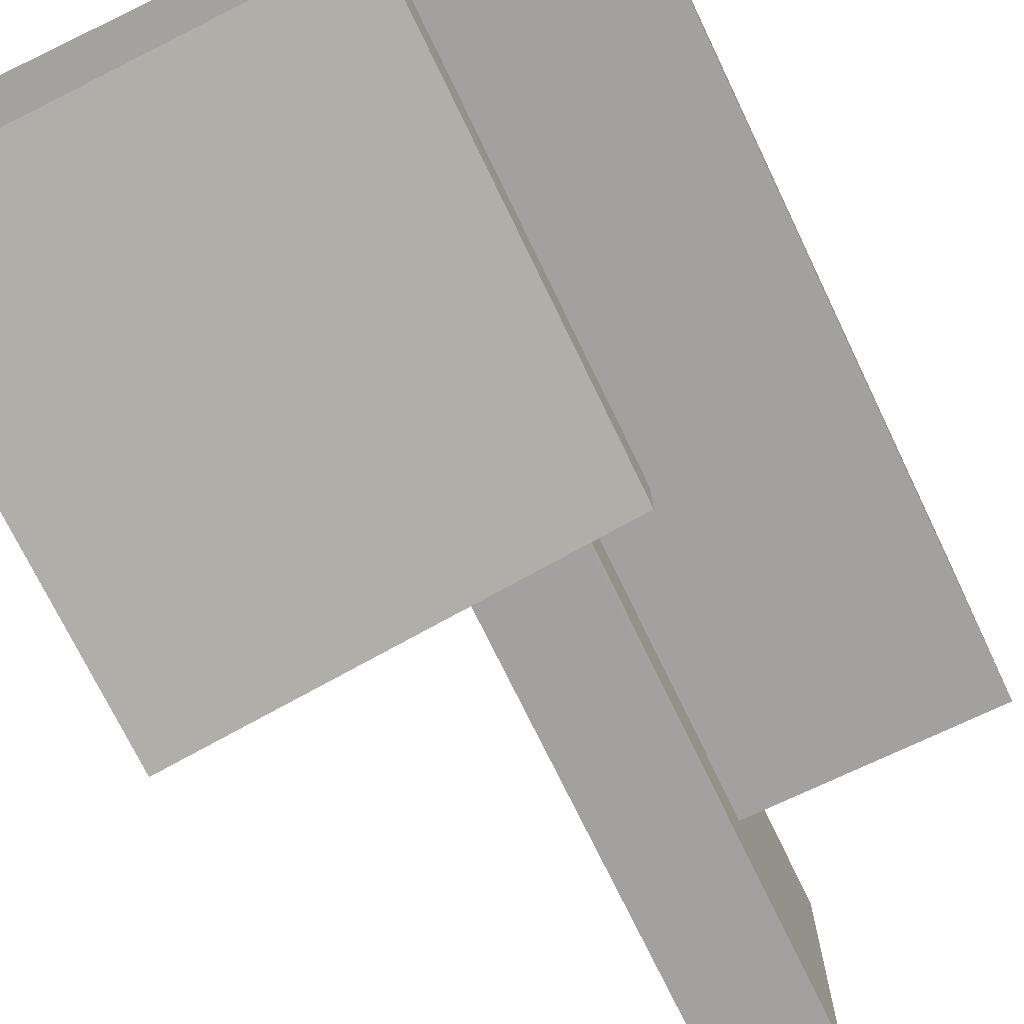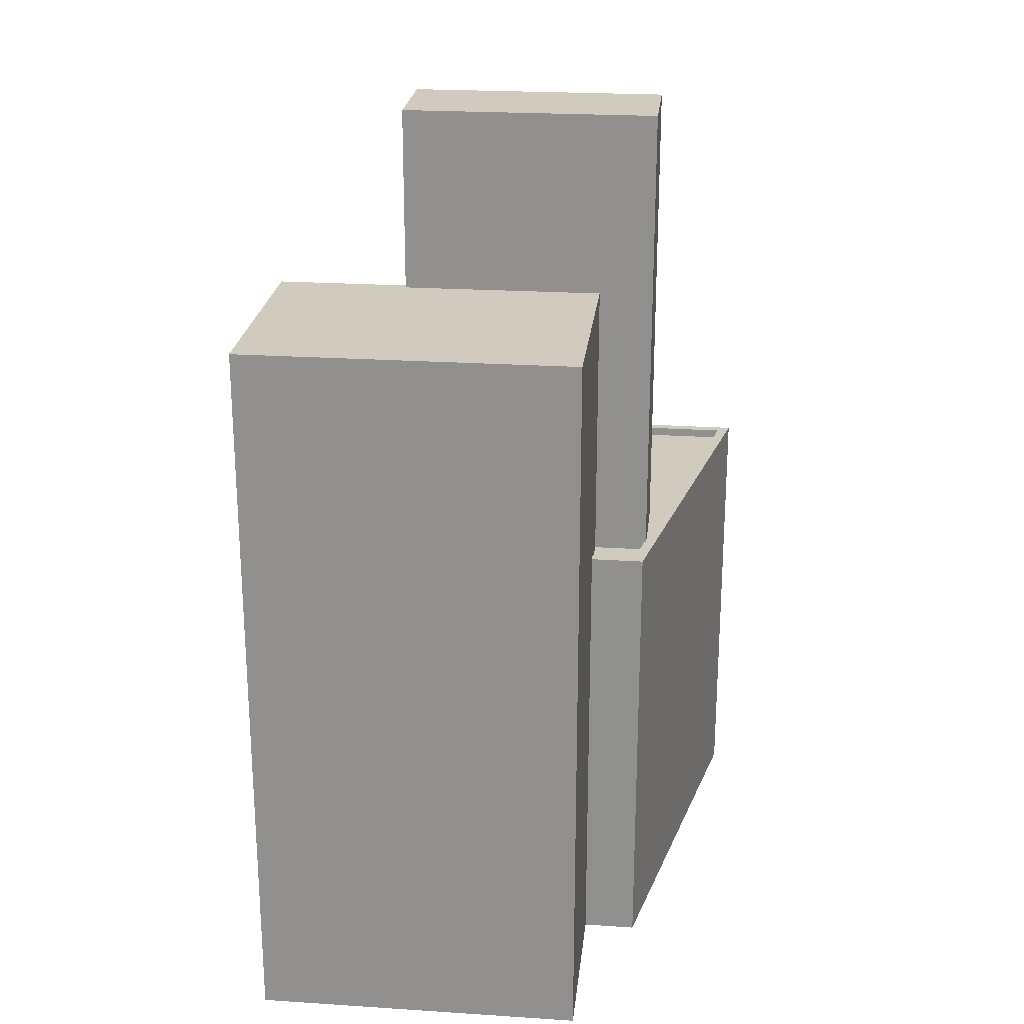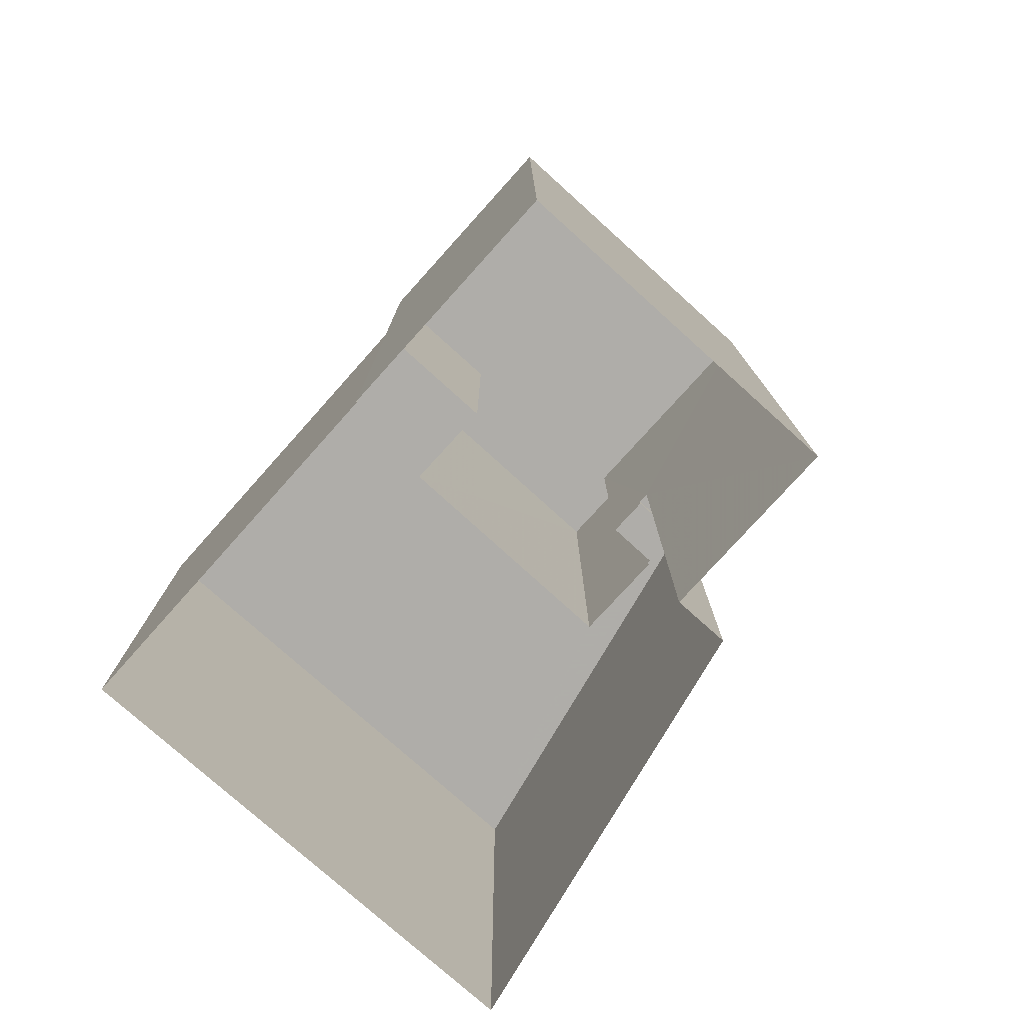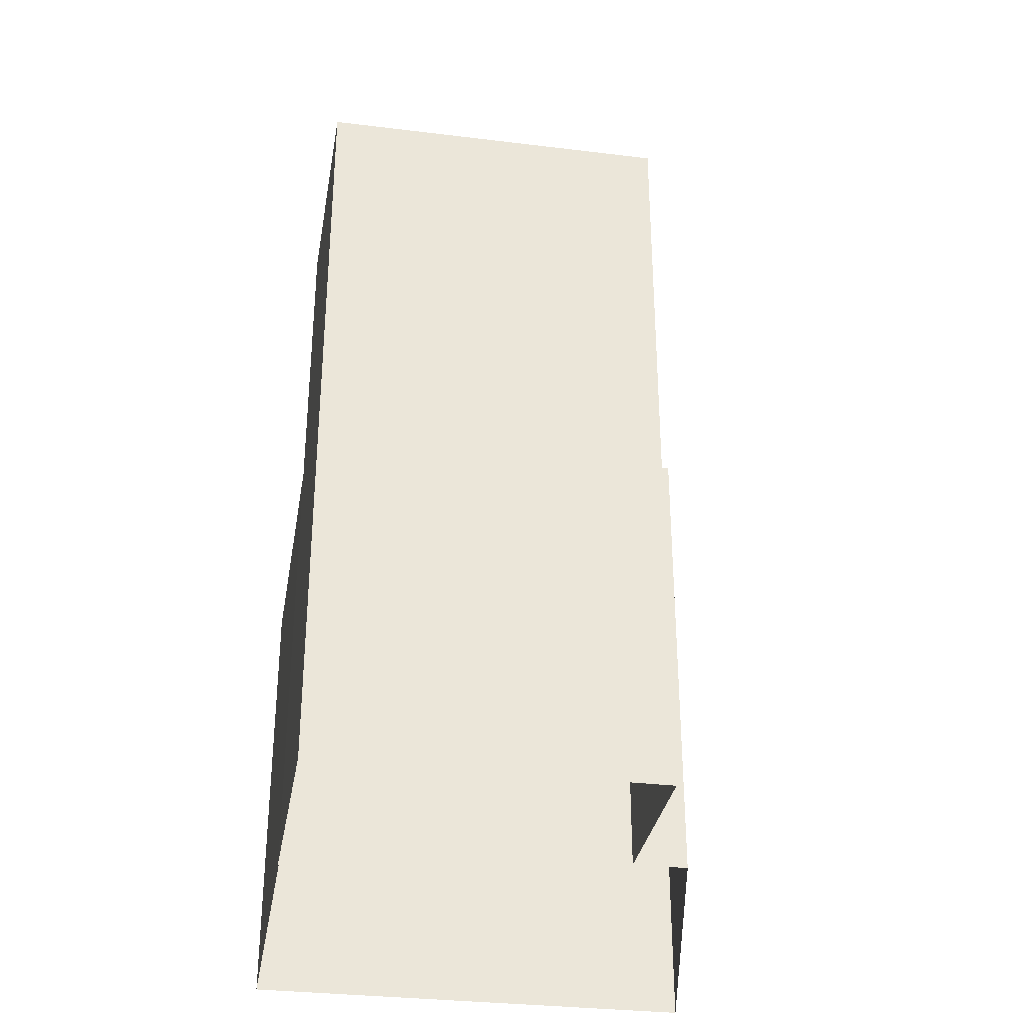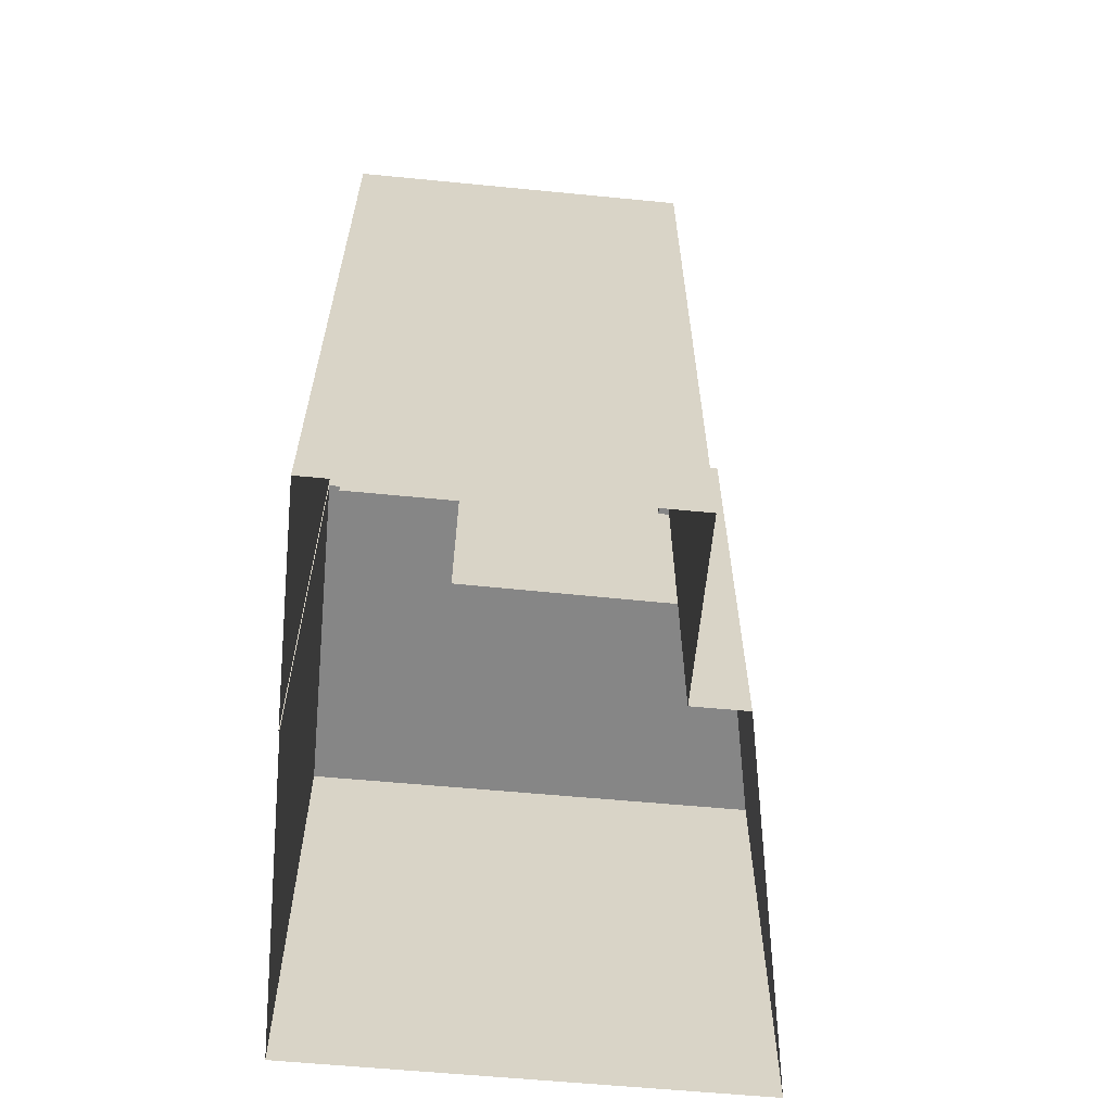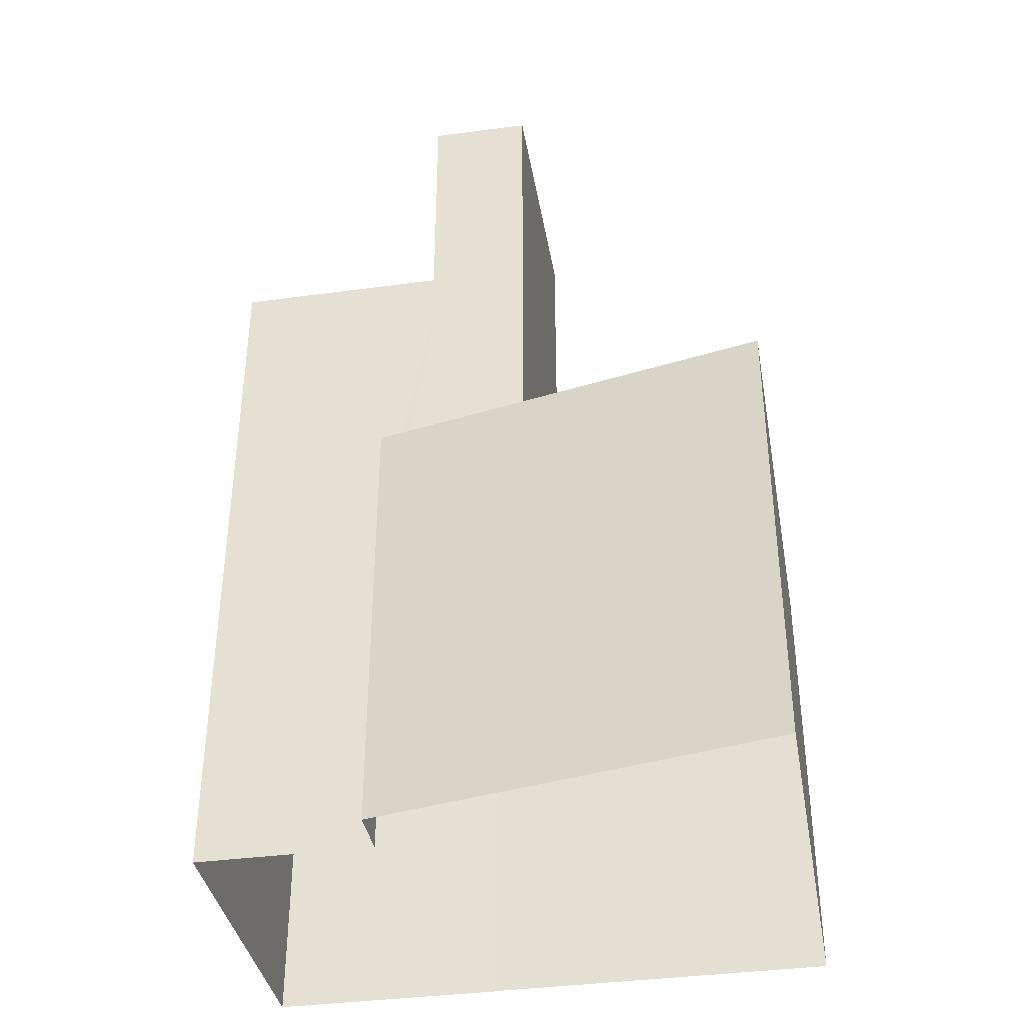
<metadata>
{"format":"obj","ext":"obj","renderer":"f3d","projection":"perspective","resolution":1024,"background":"white","views":[{"elev":-72.2,"azim":-154.3,"up":"+Y"},{"elev":23.3,"azim":-83.9,"up":"+Z"},{"elev":-77.4,"azim":-132.2,"up":"+Z"},{"elev":-32.5,"azim":-99.8,"up":"+Z"},{"elev":-62.0,"azim":-95.8,"up":"+Z"},{"elev":-37.7,"azim":9.7,"up":"+Z"}]}
</metadata>
<code>
v -9291 -3.619e+04 21.27
v -9291 -3.619e+04 21.27
v -9280 -3.619e+04 21.26
v -9280 -3.618e+04 21.27
v -9296 -3.619e+04 21.27
v -9296 -3.618e+04 21.28
v -9289 -3.618e+04 21.27
v -9289 -3.618e+04 21.27
v -9287 -3.618e+04 46.69
v -9290 -3.619e+04 46.69
v -9287 -3.619e+04 46.69
v -9290 -3.618e+04 46.69
v -9296 -3.619e+04 41.6
v -9290 -3.619e+04 41.59
v -9290 -3.618e+04 41.59
v -9296 -3.618e+04 41.6
v -9289 -3.618e+04 41.6
v -9289 -3.618e+04 41.59
v -9290 -3.619e+04 33.71
v -9291 -3.619e+04 33.71
v -9290 -3.619e+04 33.71
v -9291 -3.619e+04 33.71
v -9289 -3.618e+04 33.71
v -9287 -3.618e+04 33.71
v -9280 -3.618e+04 33.7
v -9280 -3.619e+04 33.7
v -9287 -3.619e+04 33.71
v -9289 -3.619e+04 33.71
v -9289 -3.618e+04 33.71
v -9291 -3.619e+04 33.96
v -9291 -3.619e+04 33.96
v -9291 -3.619e+04 33.96
v -9289 -3.618e+04 33.96
v -9280 -3.618e+04 33.95
v -9289 -3.618e+04 33.96
v -9280 -3.618e+04 33.95
v -9290 -3.619e+04 33.96
v -9280 -3.619e+04 33.95
v -9291 -3.619e+04 33.96
v -9280 -3.619e+04 33.95
v -9289 -3.619e+04 33.96
v -9290 -3.619e+04 33.96
f 1 2 3
f 3 2 4
f 2 5 6
f 7 8 6
f 4 2 8
f 8 2 6
f 9 10 11
f 9 12 10
f 13 14 15
f 13 15 16
f 15 17 16
f 15 18 17
f 19 20 21
f 19 22 20
f 23 24 25
f 24 26 25
f 27 28 26
f 23 29 24
f 24 27 26
f 30 31 32
f 33 34 35
f 34 36 35
f 37 31 38
f 39 30 32
f 36 40 38
f 41 38 40
f 40 36 34
f 42 32 37
f 37 38 41
f 32 31 37
f 28 27 41
f 37 41 10
f 10 41 11
f 41 27 11
f 12 14 10
f 10 14 37
f 12 15 14
f 21 42 19
f 37 14 42
f 42 14 19
f 15 12 18
f 29 18 24
f 24 18 9
f 18 12 9
f 11 24 9
f 11 27 24
f 13 6 5
f 13 16 6
f 6 17 7
f 6 16 17
f 33 18 29
f 18 33 17
f 17 35 7
f 29 23 33
f 7 35 8
f 33 35 17
f 22 19 39
f 2 30 5
f 19 14 39
f 5 30 13
f 30 14 13
f 39 14 30
f 2 1 31
f 30 2 31
f 38 3 4
f 36 38 4
f 38 1 3
f 38 31 1
f 8 36 4
f 8 35 36
f 23 25 34
f 33 23 34
f 40 25 26
f 40 34 25
f 42 20 32
f 42 21 20
f 28 40 26
f 28 41 40
f 22 32 20
f 22 39 32

</code>
